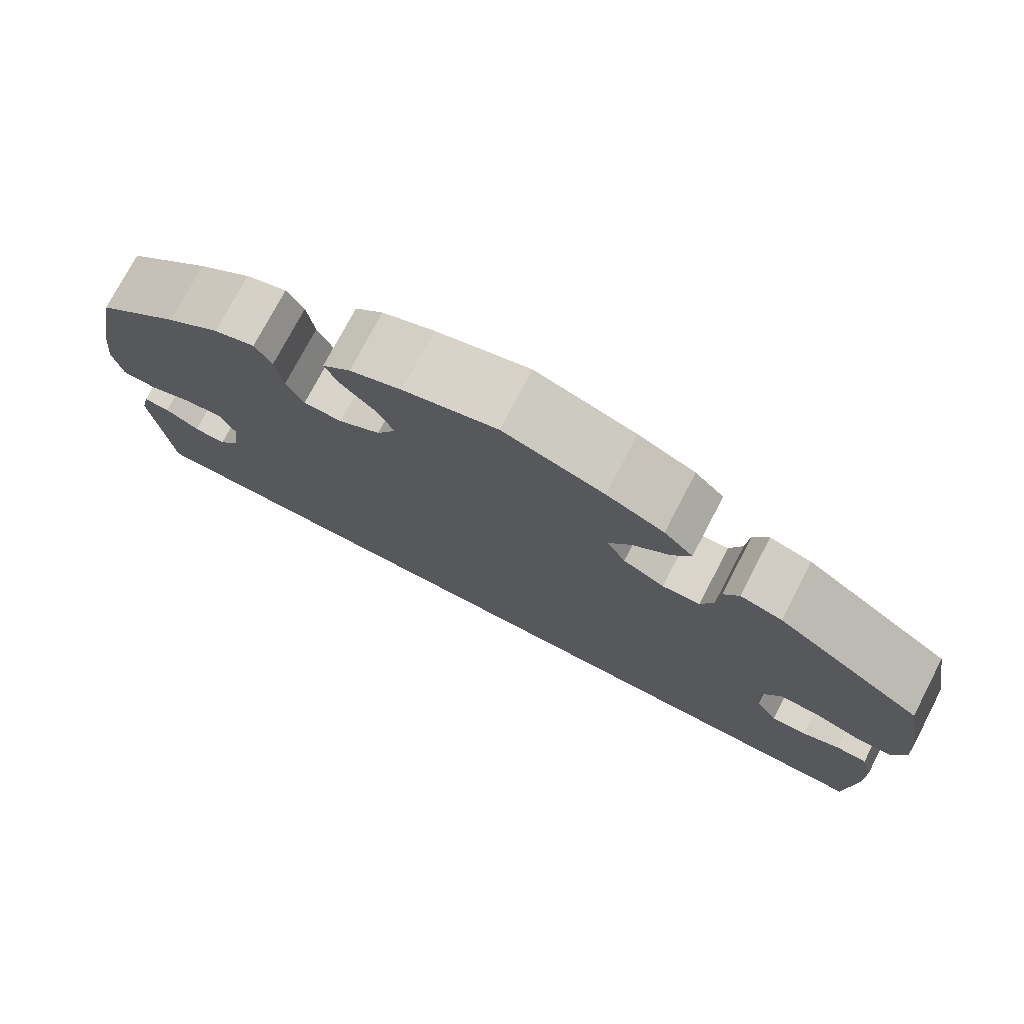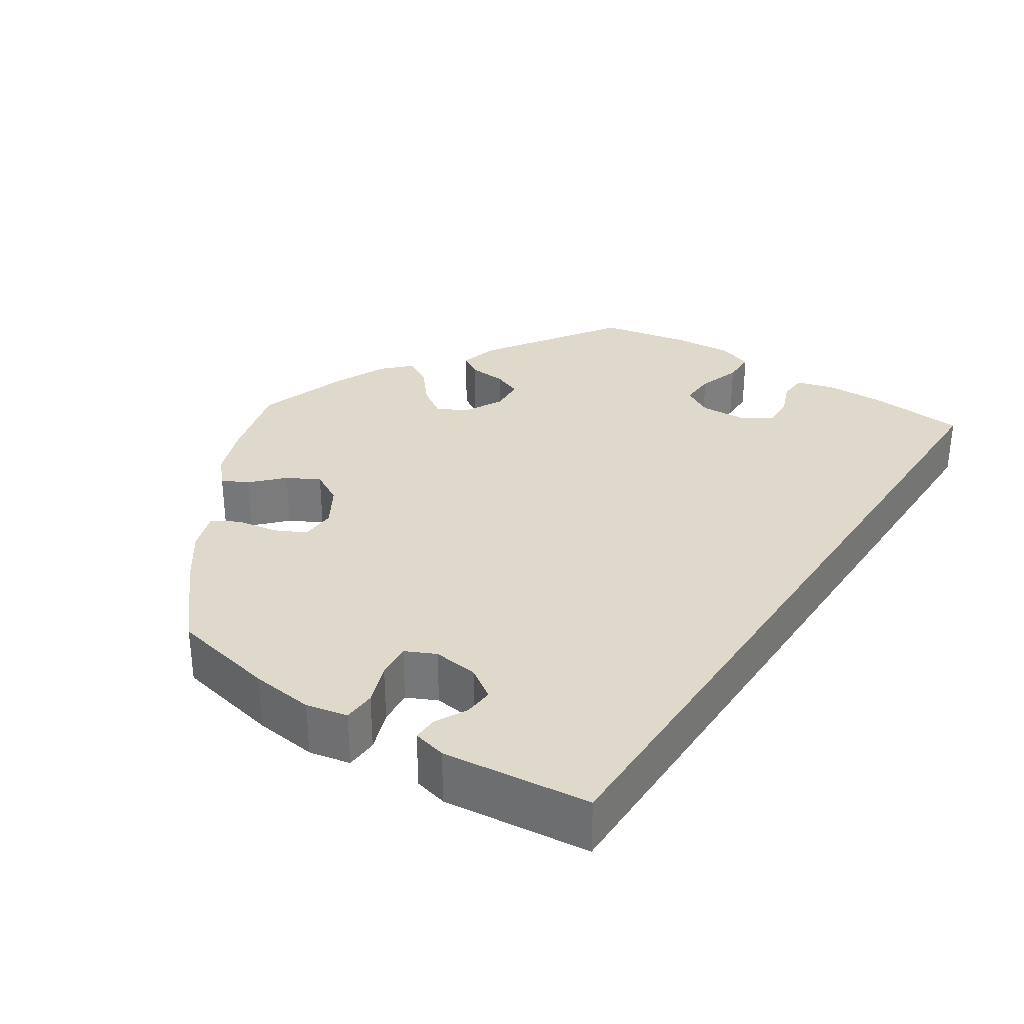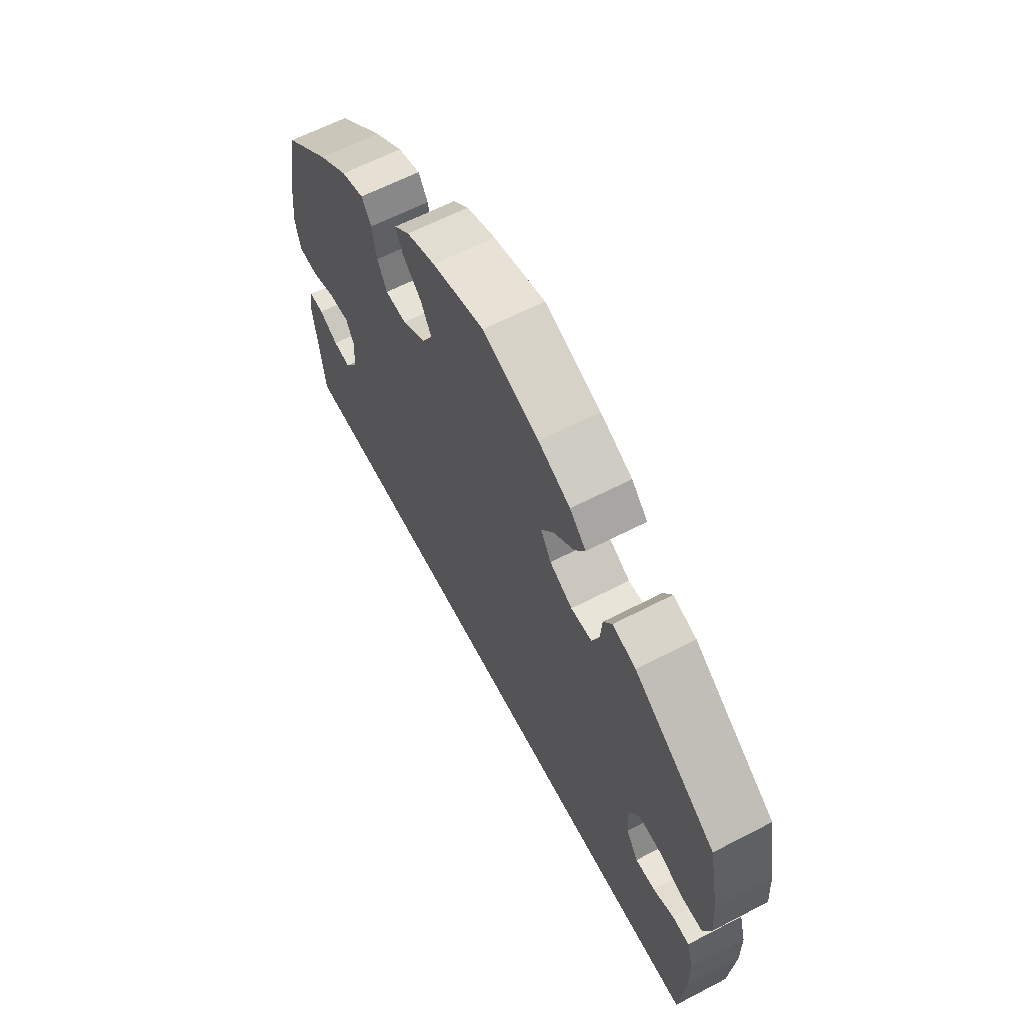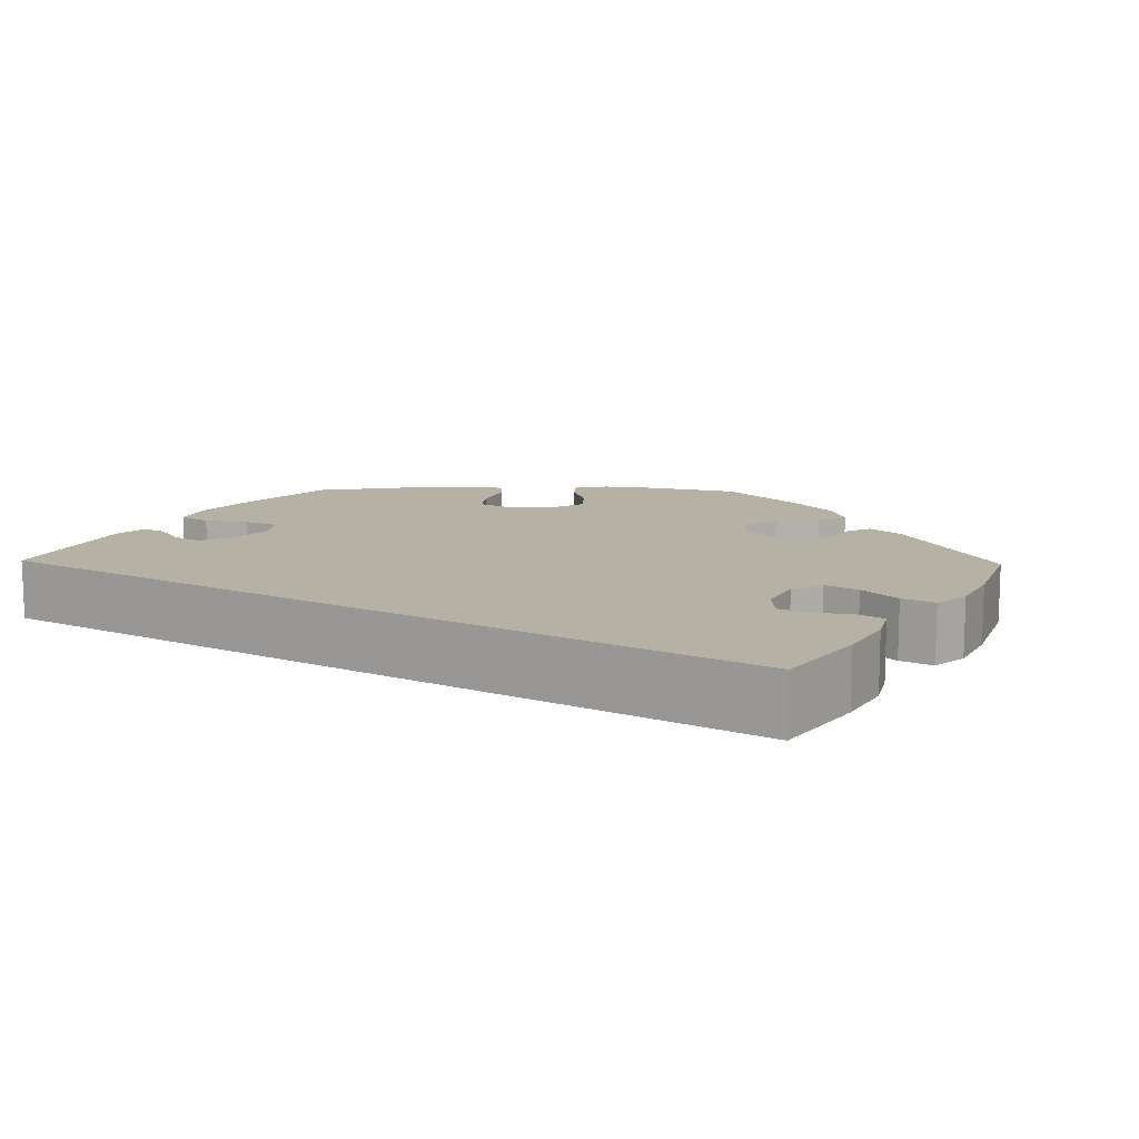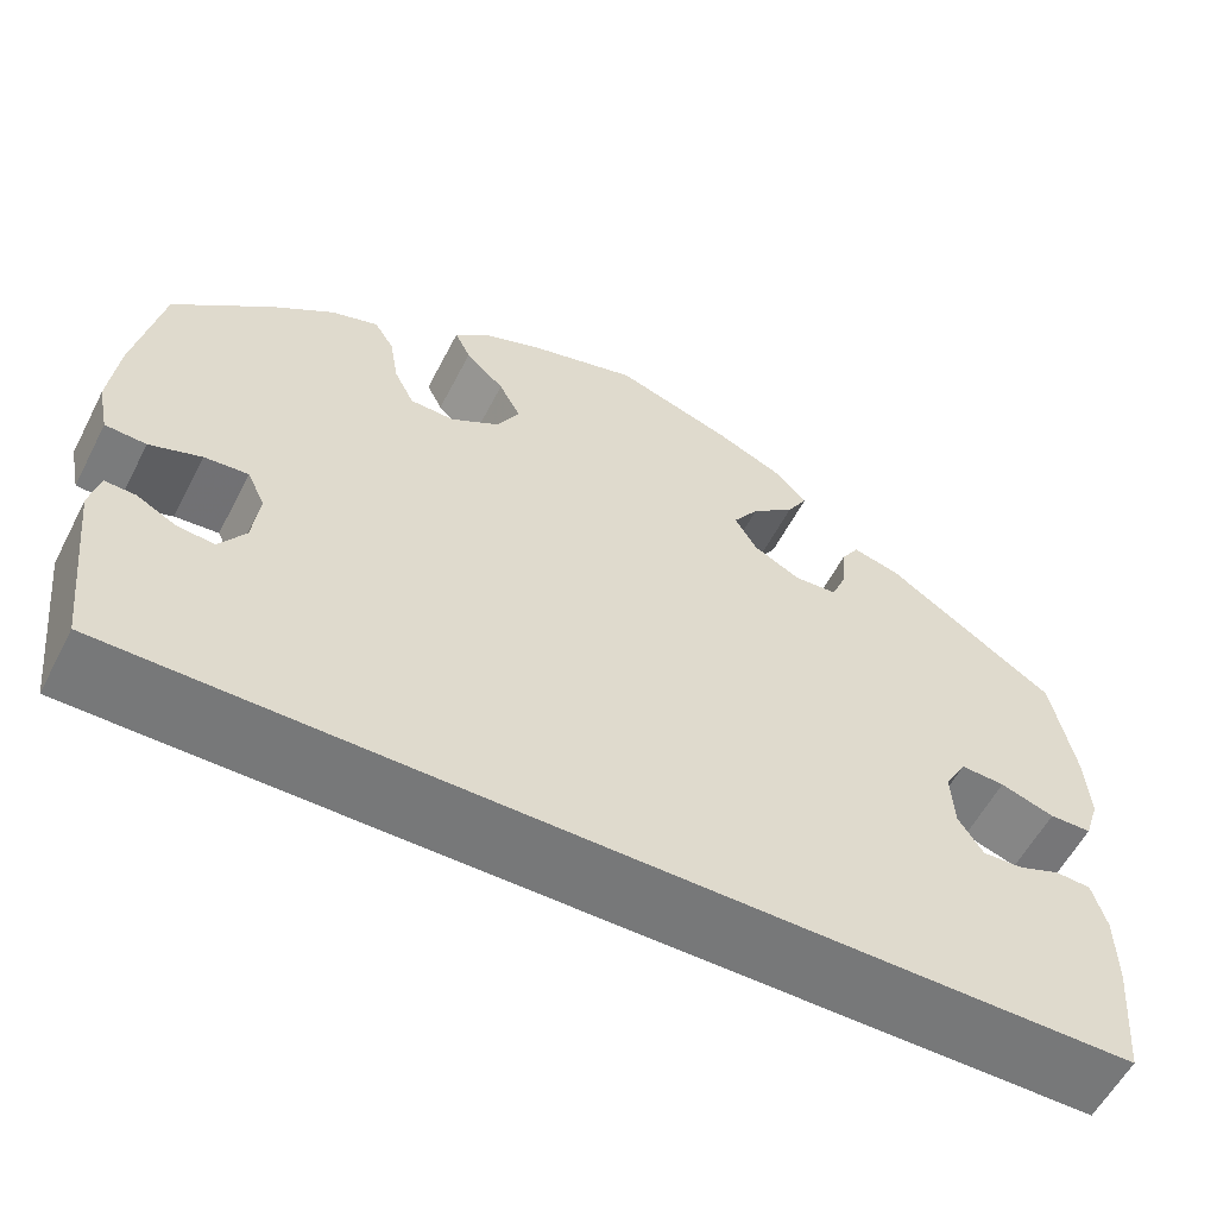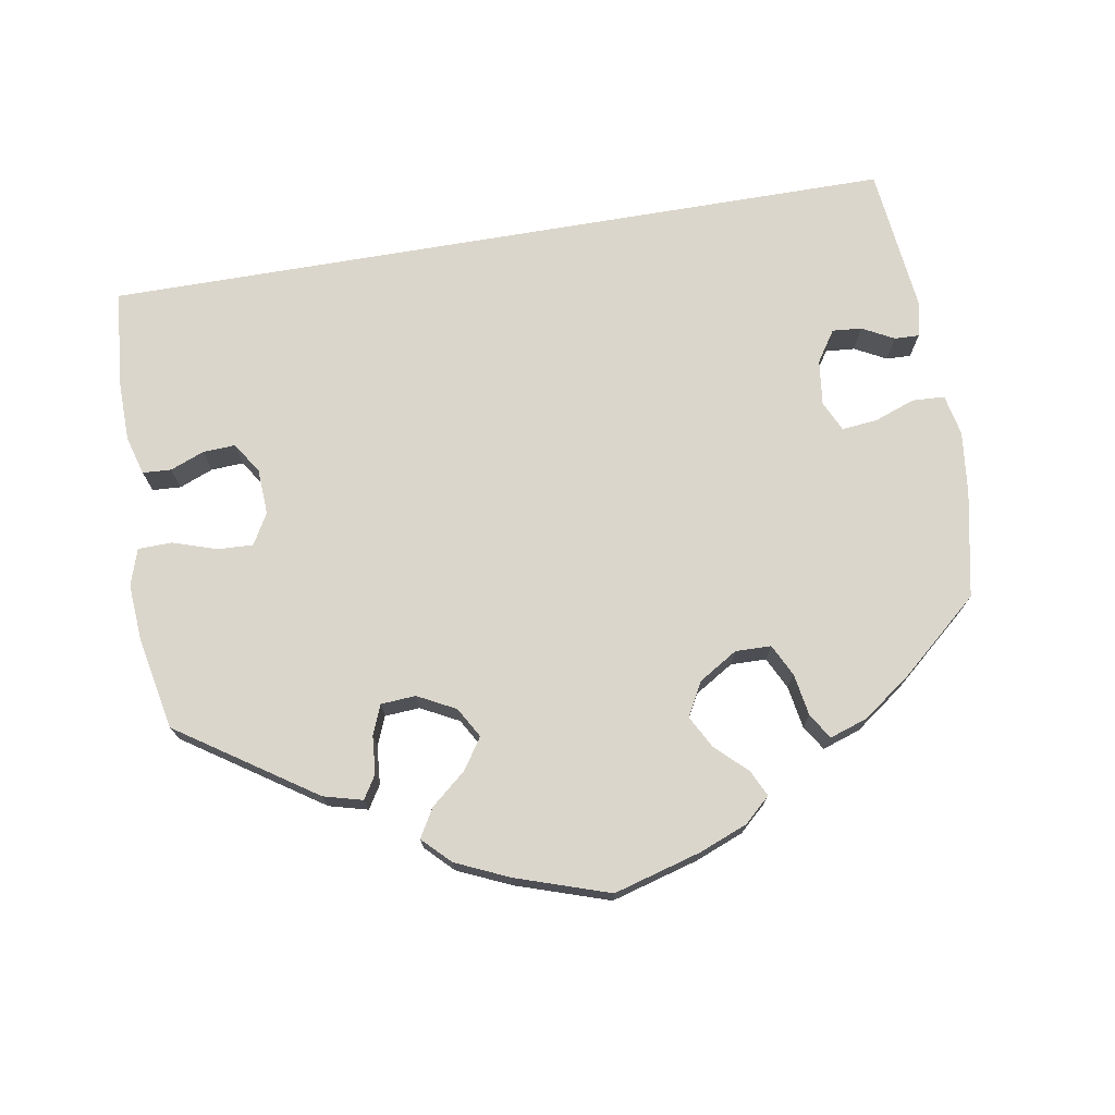
<metadata>
{"format":"obj","ext":"obj","renderer":"f3d","projection":"perspective","resolution":1024,"background":"white","views":[{"elev":75.0,"azim":-152.4,"up":"+Z"},{"elev":31.8,"azim":123.5,"up":"+Y"},{"elev":62.7,"azim":-117.7,"up":"+Z"},{"elev":11.8,"azim":-148.9,"up":"+Y"},{"elev":-57.4,"azim":152.8,"up":"+Z"},{"elev":73.6,"azim":-9.6,"up":"+Y"}]}
</metadata>
<code>
v -0.328 0.07 0.404
v -0.279 0.07 0.417
v -0.261 0.07 0.388
v -0.257 0.07 0.34
v -0.242 0.07 0.303
v -0.198 0.07 0.3
v -0.15 0.07 0.325
v -0.128 0.07 0.363
v -0.154 0.07 0.402
v -0.198 0.07 0.439
v -0.219 0.07 0.475
v -0.185 0.07 0.509
v -0.118 0.07 0.539
v 0 0.07 0.578
v 0.11 0.07 0.547
v 0.171 0.07 0.523
v 0.204 0.07 0.493
v 0.188 0.07 0.46
v 0.149 0.07 0.423
v 0.127 0.07 0.382
v 0.15 0.07 0.34
v 0.199 0.07 0.31
v 0.244 0.07 0.311
v 0.264 0.07 0.351
v 0.273 0.07 0.404
v 0.293 0.07 0.436
v 0.341 0.07 0.42
v 0.403 0.07 0.375
v 0.501 0.07 0.29
v 0.528 0.07 0.157
v 0.537 0.07 0.078
v 0.526 0.07 0.026
v 0.485 0.07 0.024
v 0.433 0.07 0.043
v 0.389 0.07 0.047
v 0.371 0.07 0.009
v 0.378 0.07 -0.048
v 0.404 0.07 -0.087
v 0.441 0.07 -0.084
v 0.481 0.07 -0.063
v 0.512 0.07 -0.062
v 0.522 0.07 -0.104
v 0.501 0.07 -0.289
v -0.5 0.07 -0.289
v -0.511 0.07 -0.165
v -0.51 0.07 -0.092
v -0.496 0.07 -0.043
v -0.46 0.07 -0.041
v -0.417 0.07 -0.058
v -0.376 0.07 -0.06
v -0.351 0.07 -0.021
v -0.348 0.07 0.036
v -0.37 0.07 0.075
v -0.415 0.07 0.073
v -0.47 0.07 0.055
v -0.513 0.07 0.056
v -0.528 0.07 0.102
v -0.523 0.07 0.172
v -0.5 0.07 0.289
v -0.328 0 0.404
v -0.279 0 0.417
v -0.261 0 0.388
v -0.257 0 0.34
v -0.242 0 0.303
v -0.198 0 0.3
v -0.15 0 0.325
v -0.128 0 0.363
v -0.154 0 0.402
v -0.198 0 0.439
v -0.219 0 0.475
v -0.185 0 0.509
v -0.118 0 0.539
v 0 0 0.578
v 0.11 0 0.547
v 0.171 0 0.523
v 0.204 0 0.493
v 0.188 0 0.46
v 0.149 0 0.423
v 0.127 0 0.382
v 0.15 0 0.34
v 0.199 0 0.31
v 0.244 0 0.311
v 0.264 0 0.351
v 0.273 0 0.404
v 0.293 0 0.436
v 0.341 0 0.42
v 0.403 0 0.375
v 0.501 0 0.29
v 0.528 0 0.157
v 0.537 0 0.078
v 0.526 0 0.026
v 0.485 0 0.024
v 0.433 0 0.043
v 0.389 0 0.047
v 0.371 0 0.009
v 0.378 0 -0.048
v 0.404 0 -0.087
v 0.441 0 -0.084
v 0.481 0 -0.063
v 0.512 0 -0.062
v 0.522 0 -0.104
v 0.501 0 -0.289
v -0.5 0 -0.289
v -0.511 0 -0.165
v -0.51 0 -0.092
v -0.496 0 -0.043
v -0.46 0 -0.041
v -0.417 0 -0.058
v -0.376 0 -0.06
v -0.351 0 -0.021
v -0.348 0 0.036
v -0.37 0 0.075
v -0.415 0 0.073
v -0.47 0 0.055
v -0.513 0 0.056
v -0.528 0 0.102
v -0.523 0 0.172
v -0.5 0 0.289
f 54 55 56 57
f 53 54 57 58
f 46 47 48 49
f 46 49 50
f 45 46 50
f 44 45 50
f 43 44 50 51
f 39 40 41 42
f 38 39 42 43
f 37 38 43 51
f 31 32 33 34
f 31 34 35
f 30 31 35
f 29 30 35
f 28 29 35 36
f 24 25 26 27
f 23 24 27 28
f 16 17 18 19
f 16 19 20
f 15 16 20
f 14 15 20
f 13 14 20 21
f 9 10 11 12
f 8 9 12 13
f 1 2 3 4
f 1 4 5
f 53 58 59 1
f 36 37 51 52
f 23 28 36 52
f 22 23 52 53
f 21 22 53
f 8 13 21
f 7 8 21
f 6 7 21 53
f 5 6 53
f 1 5 53
f 116 115 114 113
f 117 116 113 112
f 108 107 106 105
f 109 108 105
f 109 105 104
f 109 104 103
f 110 109 103 102
f 101 100 99 98
f 102 101 98 97
f 110 102 97 96
f 93 92 91 90
f 94 93 90
f 94 90 89
f 94 89 88
f 95 94 88 87
f 86 85 84 83
f 87 86 83 82
f 78 77 76 75
f 79 78 75
f 79 75 74
f 79 74 73
f 80 79 73 72
f 71 70 69 68
f 72 71 68 67
f 63 62 61 60
f 64 63 60
f 60 118 117 112
f 111 110 96 95
f 111 95 87 82
f 112 111 82 81
f 112 81 80
f 80 72 67
f 80 67 66
f 112 80 66 65
f 112 65 64
f 112 64 60
f 1 60 61 2
f 2 61 62 3
f 3 62 63 4
f 4 63 64 5
f 5 64 65 6
f 6 65 66 7
f 7 66 67 8
f 8 67 68 9
f 9 68 69 10
f 10 69 70 11
f 11 70 71 12
f 12 71 72 13
f 13 72 73 14
f 14 73 74 15
f 15 74 75 16
f 16 75 76 17
f 17 76 77 18
f 18 77 78 19
f 19 78 79 20
f 20 79 80 21
f 21 80 81 22
f 22 81 82 23
f 23 82 83 24
f 24 83 84 25
f 25 84 85 26
f 26 85 86 27
f 27 86 87 28
f 28 87 88 29
f 29 88 89 30
f 30 89 90 31
f 31 90 91 32
f 32 91 92 33
f 33 92 93 34
f 34 93 94 35
f 35 94 95 36
f 36 95 96 37
f 37 96 97 38
f 38 97 98 39
f 39 98 99 40
f 40 99 100 41
f 41 100 101 42
f 42 101 102 43
f 43 102 103 44
f 44 103 104 45
f 45 104 105 46
f 46 105 106 47
f 47 106 107 48
f 48 107 108 49
f 49 108 109 50
f 50 109 110 51
f 51 110 111 52
f 52 111 112 53
f 53 112 113 54
f 54 113 114 55
f 55 114 115 56
f 56 115 116 57
f 57 116 117 58
f 58 117 118 59
f 59 118 60 1

</code>
